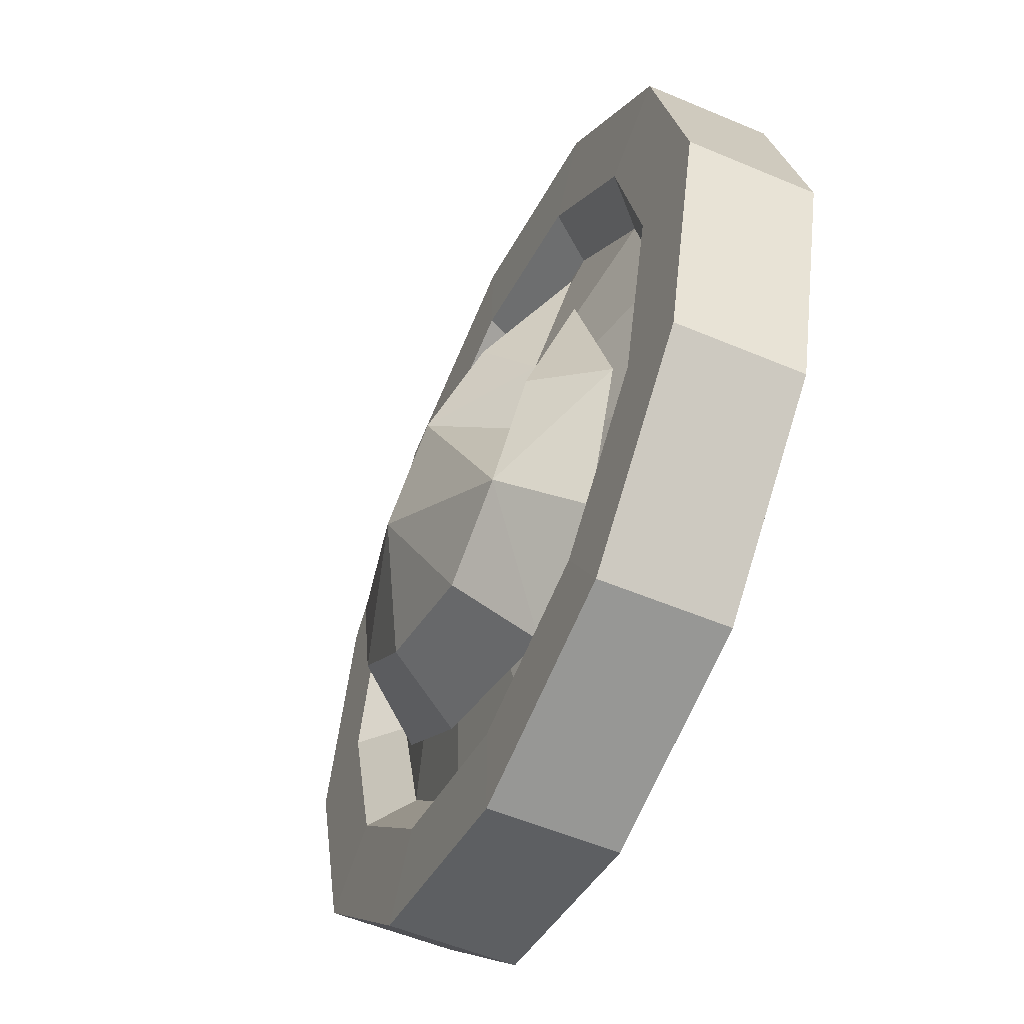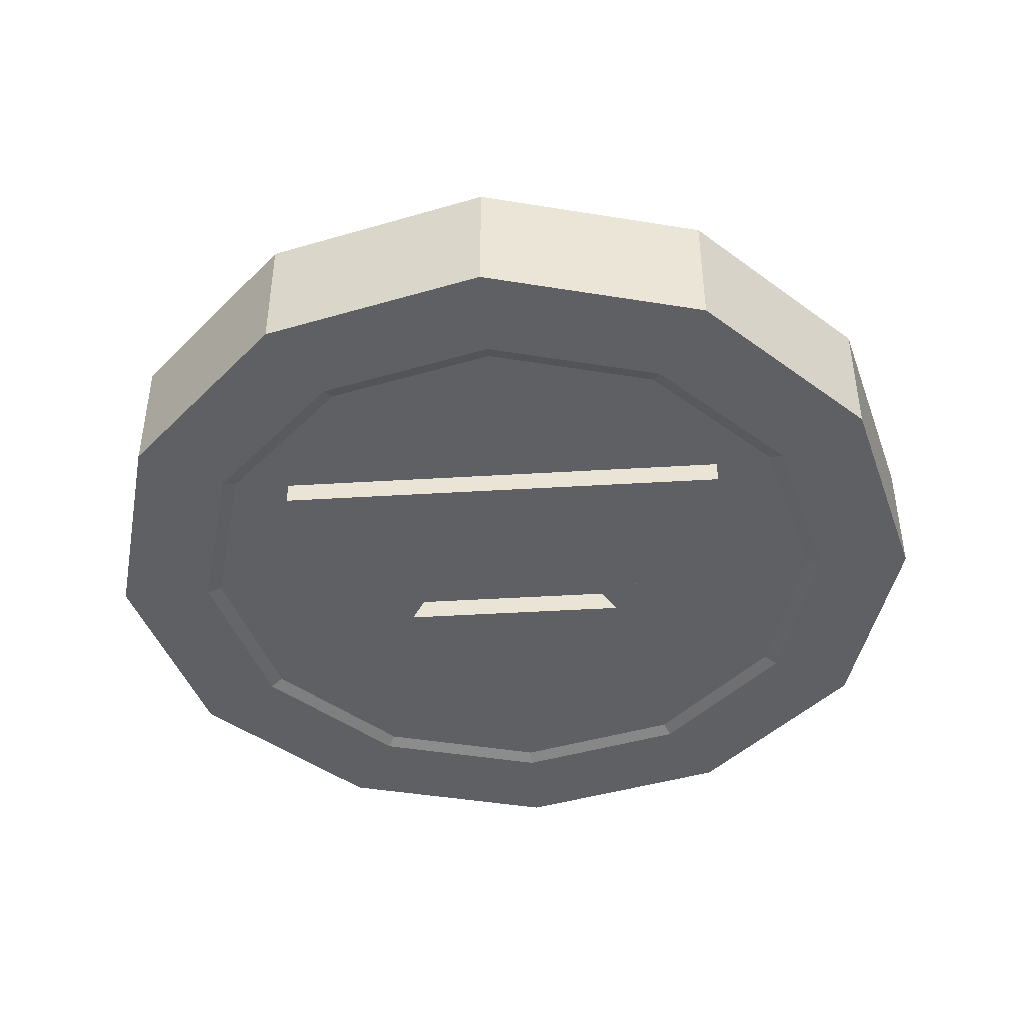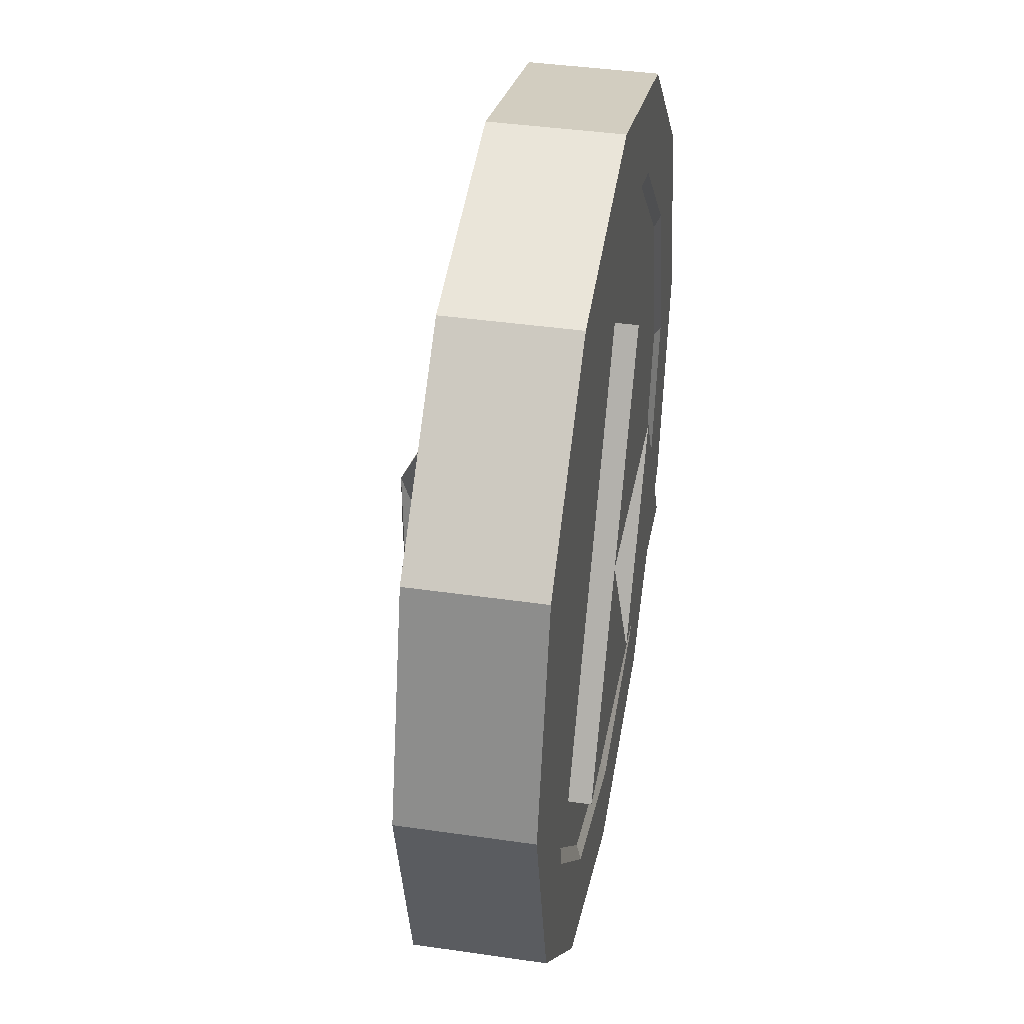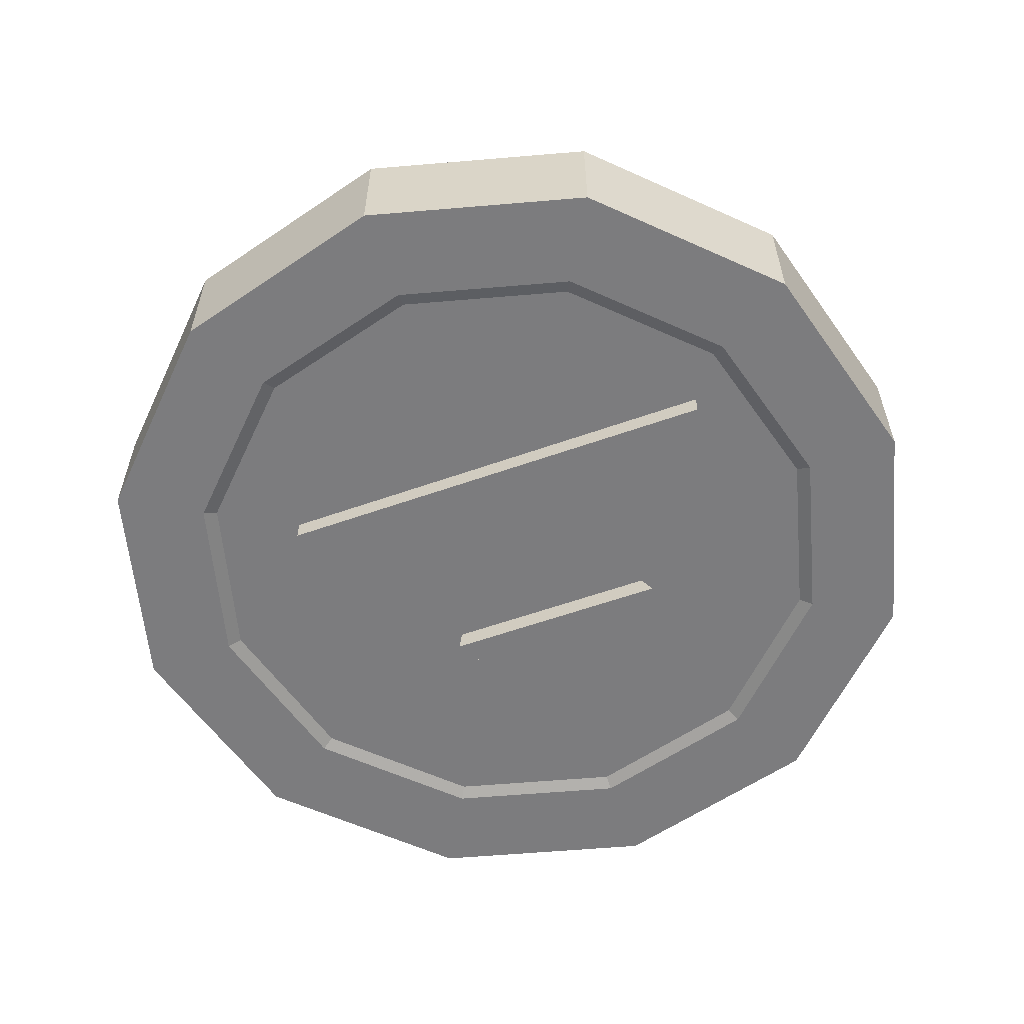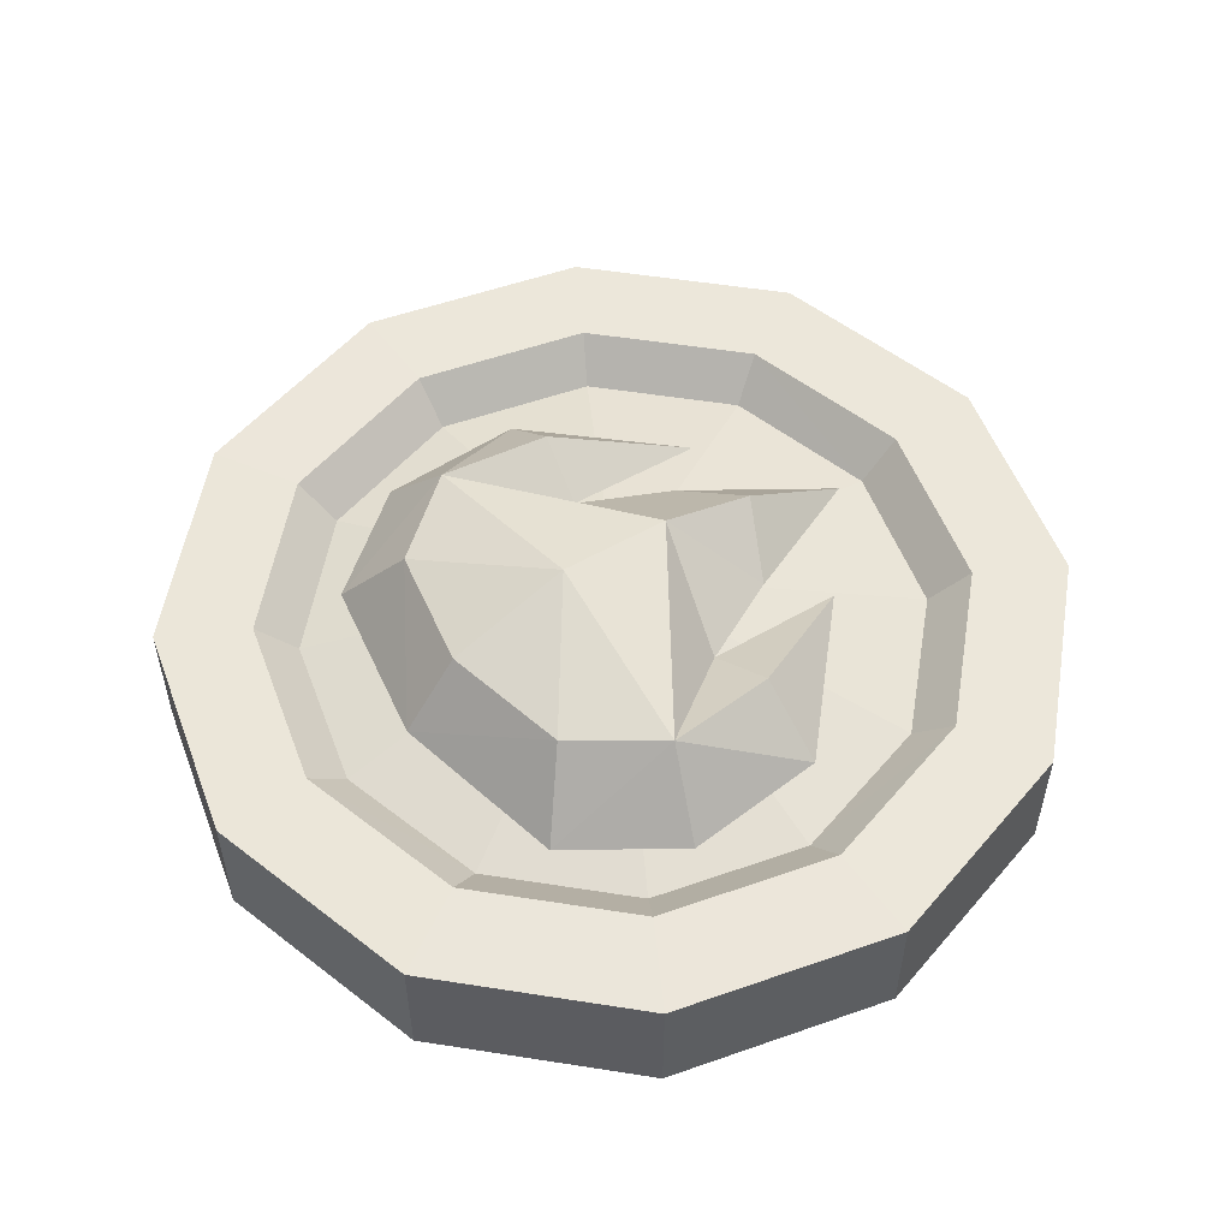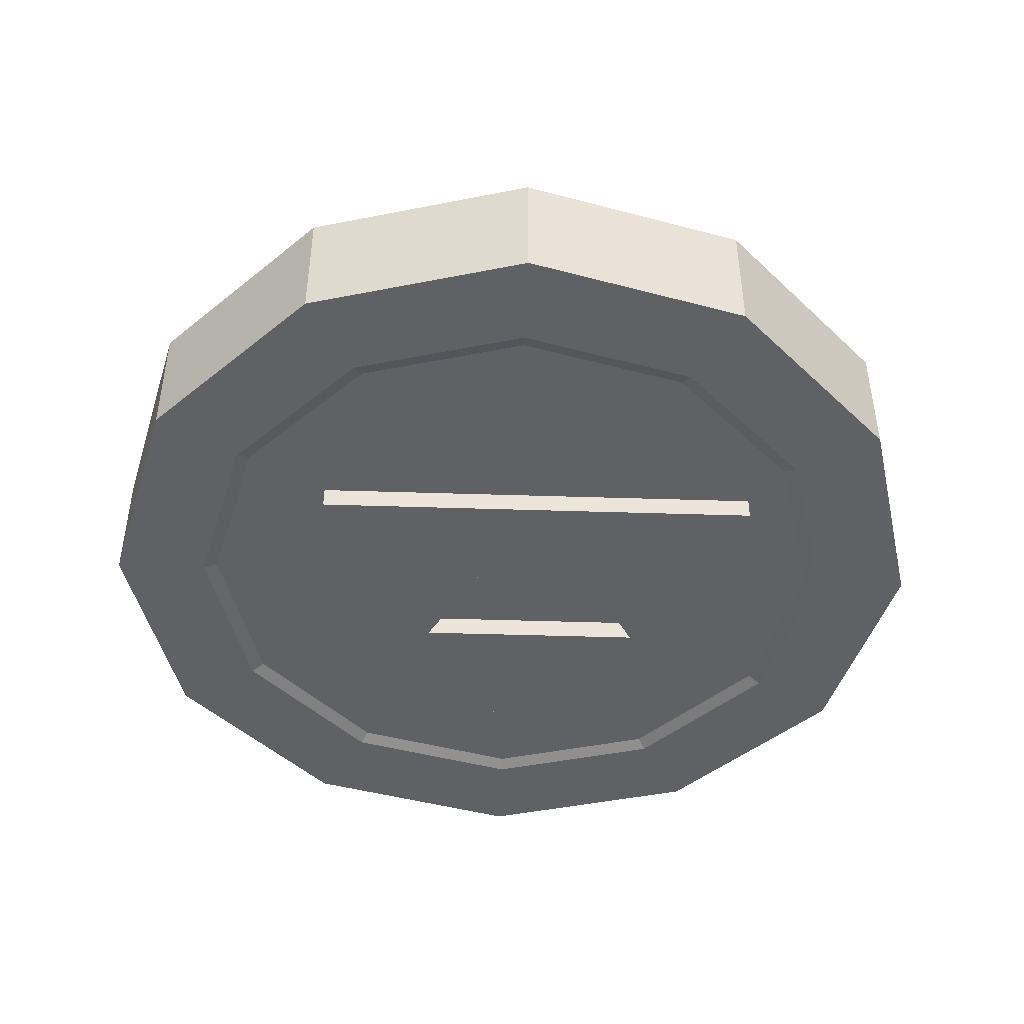
<metadata>
{"format":"obj","ext":"obj","renderer":"f3d","projection":"perspective","resolution":1024,"background":"white","views":[{"elev":-53.9,"azim":65.7,"up":"+Y"},{"elev":-43.7,"azim":4.1,"up":"+Z"},{"elev":38.9,"azim":100.4,"up":"+Y"},{"elev":-58.9,"azim":-100.0,"up":"+Z"},{"elev":54.1,"azim":24.5,"up":"+Z"},{"elev":-45.8,"azim":-122.1,"up":"+Z"}]}
</metadata>
<code>
o firemedal_geom-0261F82A
v 0.1213 0.2126 0.0225
v -0.0001 0.1265 0.0546
v 0.0701 0.1228 0.0879
v -0.1689 0.146 0.0337
v -0.1171 0.112 0.0855
v -0.0096 0.1859 0.0425
v -0.2363 0.039 0.0294
v -0.2241 -0.0766 0.0262
v -0.176 0.0284 0.0964
v -0.1646 -0.0638 0.0943
v -0.1048 -0.1837 0.0363
v -0.0803 -0.1407 0.0992
v -0.0259 -0.0454 0.1336
v -0.073 0.0749 0.0577
v 0.0255 0.0447 0.1209
v 0.109 0.0643 0.0546
v 0.2116 -0.0711 0.0337
v 0.165 0.0863 0.0425
v 0.156 -0.0438 0.0855
v 0.1538 -0.1836 0.0294
v 0.114 -0.1371 0.0964
v 0.048 -0.2319 0.0262
v 0.0288 -0.1741 0.0943
v 0.1016 -0.0247 0.0577
v 0.102 0.0356 -0.0779
v 0 -0.141 -0.0779
v 0.102 0.0356 -0.058
v 0 -0.141 -0.058
v 0 -0.141 -0.0779
v 0.204 -0.141 -0.0779
v 0 -0.141 -0.058
v 0.204 -0.141 -0.058
v 0.204 -0.141 -0.0779
v 0.102 0.0356 -0.0779
v 0.204 -0.141 -0.058
v 0.102 0.0356 -0.058
v 0.102 0.0356 -0.0779
v 0.204 -0.141 -0.0779
v 0 -0.141 -0.0779
v 0 0.2123 -0.0779
v -0.102 0.0356 -0.0779
v 0 0.2123 -0.058
v -0.102 0.0356 -0.058
v -0.102 0.0356 -0.0779
v 0.102 0.0356 -0.0779
v -0.102 0.0356 -0.058
v 0.102 0.0356 -0.058
v 0 0.2123 -0.0779
v 0 0.2123 -0.058
v 0 0.2123 -0.0779
v 0.102 0.0356 -0.0779
v -0.102 0.0356 -0.0779
v -0.204 -0.141 -0.0779
v -0.204 -0.141 -0.058
v -0.204 -0.141 -0.0779
v -0.204 -0.141 -0.058
v 0 -0.141 -0.0779
v -0.102 0.0356 -0.0779
v 0 -0.141 -0.058
v -0.102 0.0356 -0.058
v -0.102 0.0356 -0.0779
v -0.204 -0.141 -0.0779
v 0 -0.3058 0.0495
v -0.1529 -0.2648 0.0495
v 0 -0.3895 0.0489
v -0.1947 -0.3373 0.0489
v -0.2648 -0.1529 0.0495
v -0.3373 -0.1947 0.0489
v -0.2648 -0.1529 0.0495
v -0.3058 -0 0.0495
v -0.3373 -0.1947 0.0489
v -0.3895 -0 0.0489
v -0.2648 0.1529 0.0495
v -0.3373 0.1947 0.0489
v -0.1529 0.2648 0.0495
v -0.1947 0.3373 0.0489
v -0.2648 0.1529 0.0495
v -0.3373 0.1947 0.0489
v 0 0.3058 0.0495
v 0 0.3895 0.0489
v 0 -0.3058 0.0495
v 0 -0.2703 0.0156
v -0.1529 -0.2648 0.0495
v -0.1352 -0.2341 0.0156
v -0.2648 -0.1529 0.0495
v -0.2341 -0.1352 0.0156
v -0.3058 -0 0.0495
v -0.2703 -0 0.0156
v -0.2648 0.1529 0.0495
v -0.2341 0.1352 0.0156
v -0.1529 0.2648 0.0495
v -0.1352 0.2341 0.0156
v 0 0.3058 0.0495
v 0 0.2703 0.0156
v 0 -0.2703 0.0156
v 0 -0 0.0828
v -0.1352 -0.2341 0.0156
v -0.2341 -0.1352 0.0156
v -0.2703 -0 0.0156
v -0.2341 0.1352 0.0156
v -0.1352 0.2341 0.0156
v 0 0.2703 0.0156
v 0.1947 -0.3373 0.0489
v 0.1529 -0.2648 0.0495
v 0.3373 -0.1947 0.0489
v 0.2648 -0.1529 0.0495
v 0.3895 -0 0.0489
v 0.3058 -0 0.0495
v 0.3373 -0.1947 0.0489
v 0.2648 -0.1529 0.0495
v 0.2648 0.1529 0.0495
v 0.3373 0.1947 0.0489
v 0.1529 0.2648 0.0495
v 0.2648 0.1529 0.0495
v 0.1947 0.3373 0.0489
v 0.3373 0.1947 0.0489
v 0.1529 -0.2648 0.0495
v 0.1352 -0.2341 0.0156
v 0.2648 -0.1529 0.0495
v 0.2341 -0.1352 0.0156
v 0.3058 -0 0.0495
v 0.2703 -0 0.0156
v 0.2648 0.1529 0.0495
v 0.2341 0.1352 0.0156
v 0.1529 0.2648 0.0495
v 0.1352 0.2341 0.0156
v 0.1352 -0.2341 0.0156
v 0.2341 -0.1352 0.0156
v 0.2703 -0 0.0156
v 0.2341 0.1352 0.0156
v 0.1352 0.2341 0.0156
v 0.1947 0.3373 0.0489
v 0.3373 0.1947 0.0489
v 0.1947 0.3373 -0.0626
v 0.3373 0.1947 -0.0626
v 0 0.3895 0.0489
v 0 0.3895 -0.0626
v 0.1947 -0.3373 0.0489
v 0 -0.3895 0.0489
v 0.1947 -0.3373 -0.0626
v 0 -0.3895 -0.0626
v 0.3373 -0.1947 0.0489
v 0.3373 -0.1947 -0.0626
v 0.3895 -0 0.0489
v 0.3895 0 -0.0626
v -0.1529 -0.2648 -0.0626
v 0 -0.3058 -0.0626
v -0.1947 -0.3373 -0.0626
v 0 -0.3895 -0.0626
v -0.2648 -0.1529 -0.0626
v -0.3373 -0.1947 -0.0626
v -0.3058 0 -0.0626
v -0.2648 -0.1529 -0.0626
v -0.3895 0 -0.0626
v -0.3373 -0.1947 -0.0626
v -0.2648 0.1529 -0.0626
v -0.3373 0.1947 -0.0626
v -0.1529 0.2648 -0.0626
v -0.2648 0.1529 -0.0626
v -0.1947 0.3373 -0.0626
v -0.3373 0.1947 -0.0626
v 0 0.3058 -0.0626
v 0 0.3895 -0.0626
v -0.1947 0.3373 0.0489
v -0.1947 0.3373 -0.0626
v -0.3373 0.1947 0.0489
v -0.3373 0.1947 -0.0626
v -0.1947 -0.3373 0.0489
v -0.1947 -0.3373 -0.0626
v -0.3373 -0.1947 0.0489
v -0.3373 -0.1947 -0.0626
v -0.3895 -0 0.0489
v -0.3895 0 -0.0626
v 0.1529 -0.2648 -0.0626
v 0.1947 -0.3373 -0.0626
v 0.2648 -0.1529 -0.0626
v 0.3373 -0.1947 -0.0626
v 0.3058 0 -0.0626
v 0.3895 0 -0.0626
v 0.2648 -0.1529 -0.0626
v 0.3373 -0.1947 -0.0626
v 0.2648 0.1529 -0.0626
v 0.3373 0.1947 -0.0626
v 0.1529 0.2648 -0.0626
v 0.1947 0.3373 -0.0626
v 0.2648 0.1529 -0.0626
v 0.3373 0.1947 -0.0626
v 0 -0.3058 -0.058
v -0.1529 -0.2648 -0.058
v 0 0.3058 -0.058
v 0.1529 0.2648 -0.058
v 0.2648 0.1529 -0.058
v 0.2648 -0.1529 -0.058
v -0.2648 -0.1529 -0.058
v -0.1529 0.2648 -0.058
v -0.2648 0.1529 -0.058
v -0.3058 0 -0.058
v 0.1529 -0.2648 -0.058
v 0.3058 0 -0.058
v -0.3058 0 -0.0626
v 0 -0 0.0489
v -0.2648 -0.1529 -0.0626
v 0.1529 -0.2648 -0.0626
v 0.2648 -0.1529 -0.0626
v -0.2648 0.1529 -0.0626
v 0.2648 0.1529 -0.0626
v 0.1529 0.2648 -0.0626
v 0.3058 0 -0.0626
v -0.1529 -0.2648 -0.0626
v 0 -0.3058 -0.0626
v -0.1529 0.2648 -0.0626
v 0 0.3058 -0.0626
f 1 2 3
f 3 16 1
f 15 16 3
f 2 15 3
f 14 15 2
f 9 15 14
f 5 9 14
f 5 14 6
f 4 5 6
f 9 5 4
f 7 9 4
f 7 8 9
f 8 10 9
f 8 11 10
f 11 12 10
f 11 23 12
f 22 23 11
f 22 21 23
f 20 21 22
f 20 17 21
f 21 17 19
f 19 24 21
f 19 18 24
f 17 18 19
f 12 13 10
f 12 23 13
f 13 23 21
f 13 21 15
f 13 15 9
f 13 9 10
f 15 21 24
f 24 16 15
f 25 26 27
f 27 26 28
f 29 30 31
f 56 29 31
f 55 29 56
f 31 30 32
f 33 34 35
f 35 34 36
f 34 48 36
f 36 48 49
f 37 38 39
f 61 39 62
f 40 41 42
f 42 41 43
f 41 53 43
f 43 53 54
f 44 45 46
f 46 45 47
f 50 51 52
f 57 58 59
f 59 58 60
f 63 64 65
f 65 104 63
f 103 104 65
f 103 106 104
f 105 106 103
f 65 64 66
f 64 67 66
f 66 67 68
f 69 70 71
f 71 70 72
f 70 74 72
f 73 74 70
f 75 76 77
f 75 80 76
f 79 80 75
f 79 113 80
f 80 113 115
f 113 114 115
f 115 114 116
f 77 76 78
f 81 82 83
f 81 117 82
f 82 117 118
f 117 119 118
f 118 119 120
f 119 121 120
f 120 121 122
f 121 123 122
f 122 123 124
f 123 125 124
f 124 125 126
f 125 93 126
f 126 93 94
f 93 92 94
f 91 92 93
f 91 90 92
f 89 90 91
f 89 88 90
f 87 88 89
f 87 86 88
f 85 86 87
f 85 84 86
f 83 84 85
f 83 82 84
f 95 96 97
f 95 127 96
f 127 128 96
f 128 129 96
f 129 130 96
f 130 131 96
f 131 102 96
f 101 96 102
f 100 96 101
f 99 96 100
f 98 96 99
f 97 96 98
f 107 108 109
f 112 108 107
f 111 108 112
f 109 108 110
f 132 133 134
f 137 132 134
f 136 132 137
f 136 137 164
f 164 137 165
f 164 165 166
f 166 165 167
f 166 167 172
f 172 167 173
f 172 173 170
f 170 173 171
f 170 171 168
f 168 171 169
f 168 169 139
f 139 169 141
f 140 139 141
f 138 139 140
f 143 138 140
f 142 138 143
f 145 142 143
f 144 142 145
f 135 144 145
f 133 144 135
f 134 133 135
f 146 147 148
f 151 146 148
f 150 146 151
f 148 147 149
f 147 175 149
f 174 175 147
f 174 177 175
f 176 177 174
f 152 153 154
f 157 152 154
f 156 152 157
f 154 153 155
f 158 159 160
f 163 158 160
f 162 158 163
f 162 163 184
f 184 163 185
f 184 185 186
f 186 185 187
f 160 159 161
f 178 179 180
f 178 183 179
f 182 183 178
f 180 179 181
f 188 189 190
f 198 188 190
f 191 198 190
f 191 193 198
f 191 192 193
f 192 199 193
f 189 194 195
f 189 195 190
f 194 196 195
f 194 197 196
f 200 201 202
f 205 201 200
f 205 211 201
f 201 211 212
f 207 201 212
f 206 201 207
f 208 201 206
f 204 201 208
f 203 201 204
f 210 201 203
f 209 201 210
f 202 201 209

</code>
